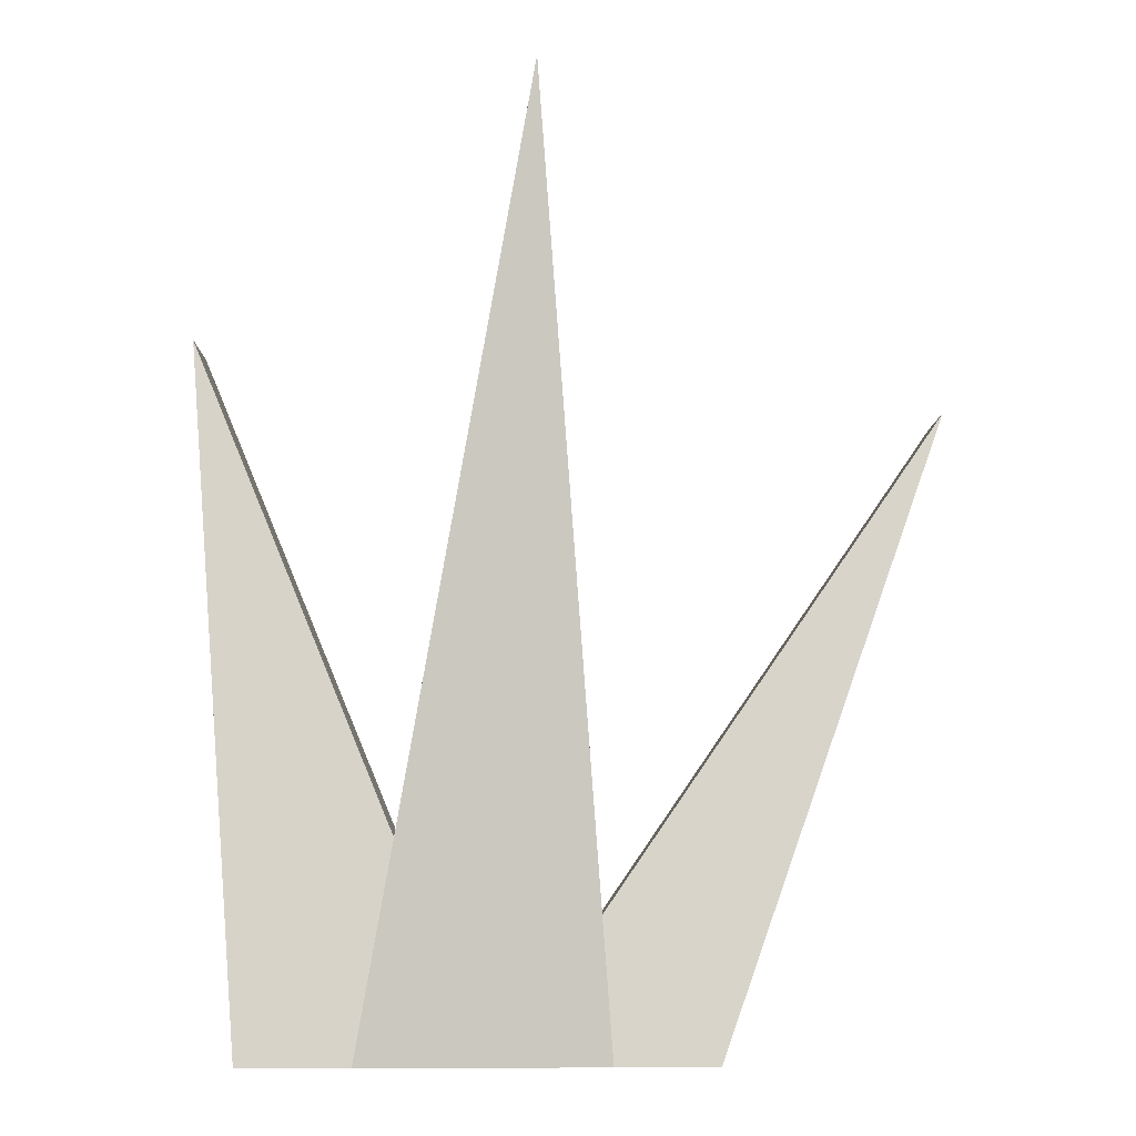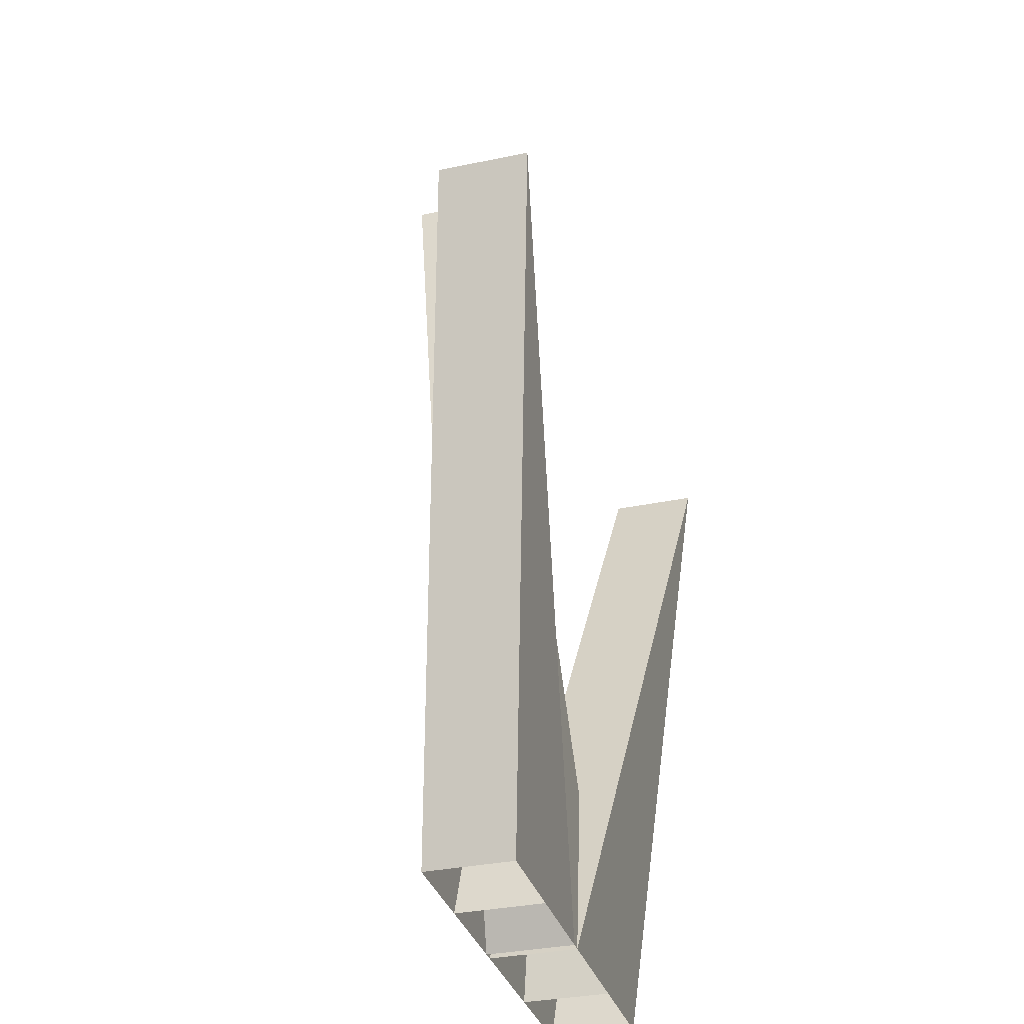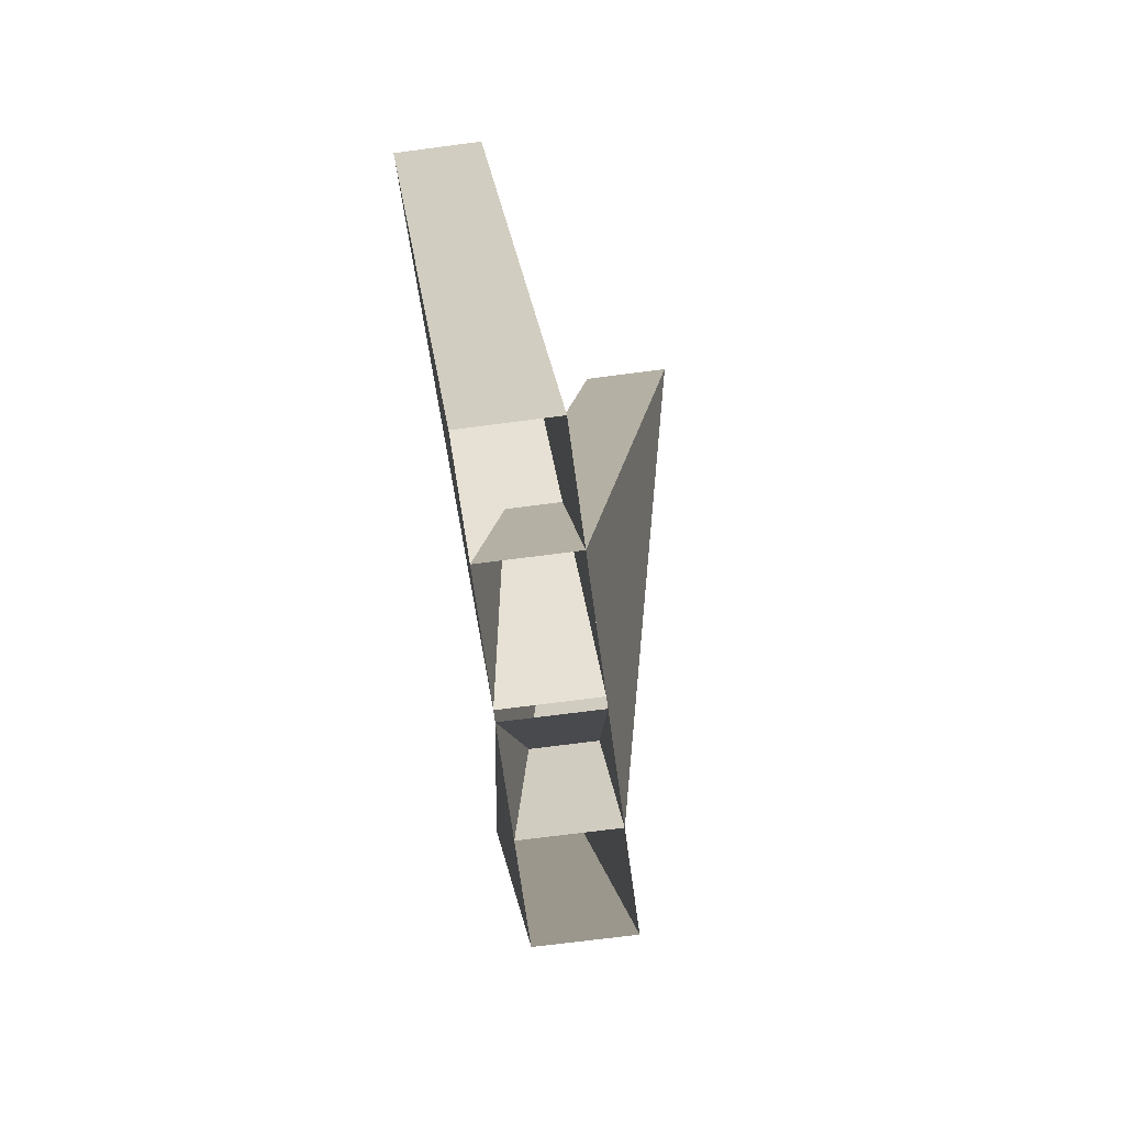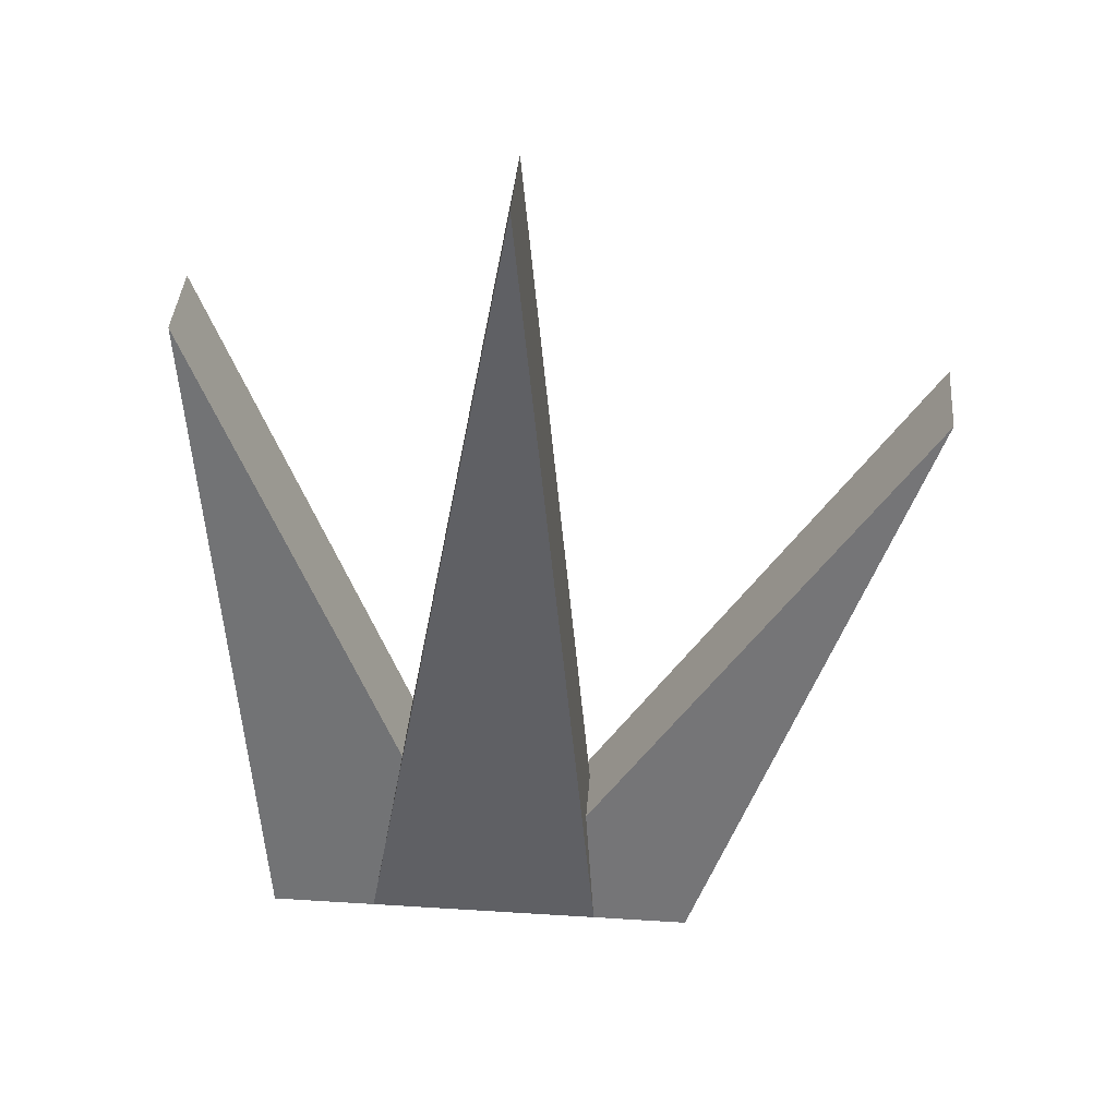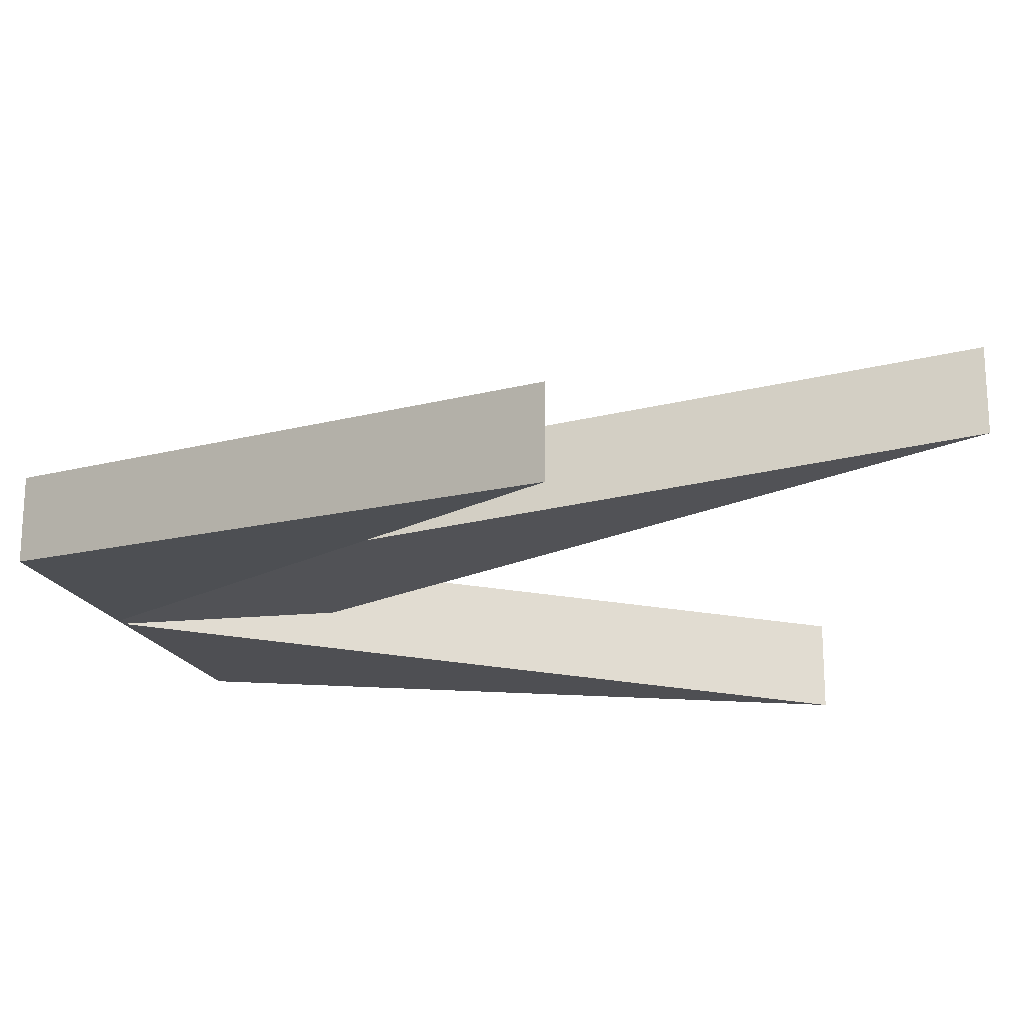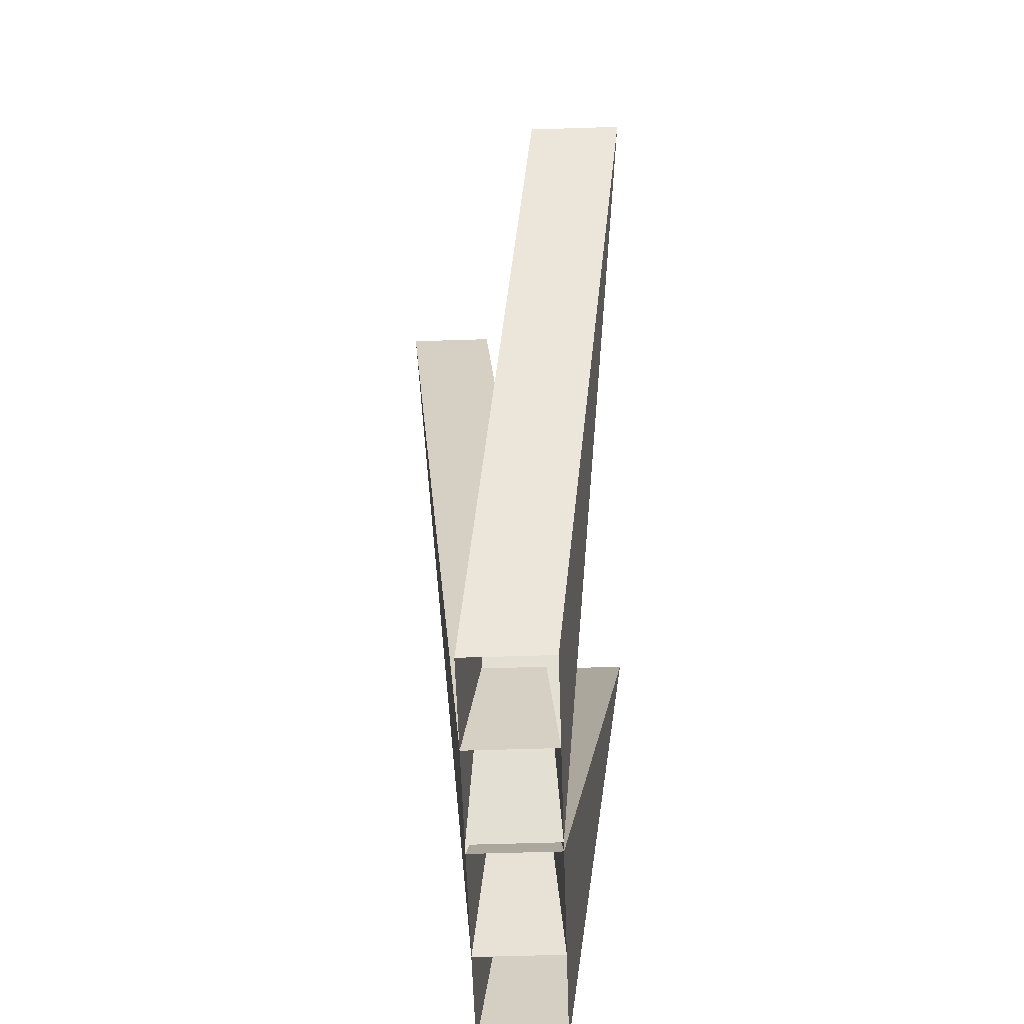
<metadata>
{"format":"obj","ext":"obj","renderer":"f3d","projection":"perspective","resolution":1024,"background":"white","views":[{"elev":-7.1,"azim":179.5,"up":"+Z"},{"elev":-33.1,"azim":-73.9,"up":"+Z"},{"elev":-67.6,"azim":97.6,"up":"+Z"},{"elev":39.9,"azim":-175.5,"up":"+Z"},{"elev":-20.3,"azim":-70.7,"up":"+Y"},{"elev":-58.7,"azim":-88.1,"up":"+Z"}]}
</metadata>
<code>
v  -0.0709 -0.0288 0
v  0.0851 -0.0288 0
v  -0.0244 0.0212 0.6065
v  0.0047 -0.0288 0
v  0.1557 -0.0288 0
v  0.1949 -0.0788 0.4521
v  -0.1351 -0.0288 0
v  -0.0022 -0.0288 0
v  -0.2825 -0.0788 0.4054
v  -0.0244 0.0788 0.6065
v  0.0851 0.0288 0
v  -0.0709 0.0288 0
v  0.1949 -0.0212 0.4521
v  0.1557 0.0288 0
v  0.0047 0.0288 0
v  -0.2825 -0.0212 0.4054
v  -0.0022 0.0288 0
v  -0.1351 0.0288 0
o Mesh
g Mesh
f 1 2 3
f 4 5 6
f 7 8 9
f 10 11 12
f 13 14 15
f 16 17 18
f 3 2 11
f 11 10 3
f 1 3 10
f 10 12 1
f 6 5 14
f 14 13 6
f 4 6 13
f 13 15 4
f 9 8 17
f 17 16 9
f 7 9 16
f 16 18 7

</code>
